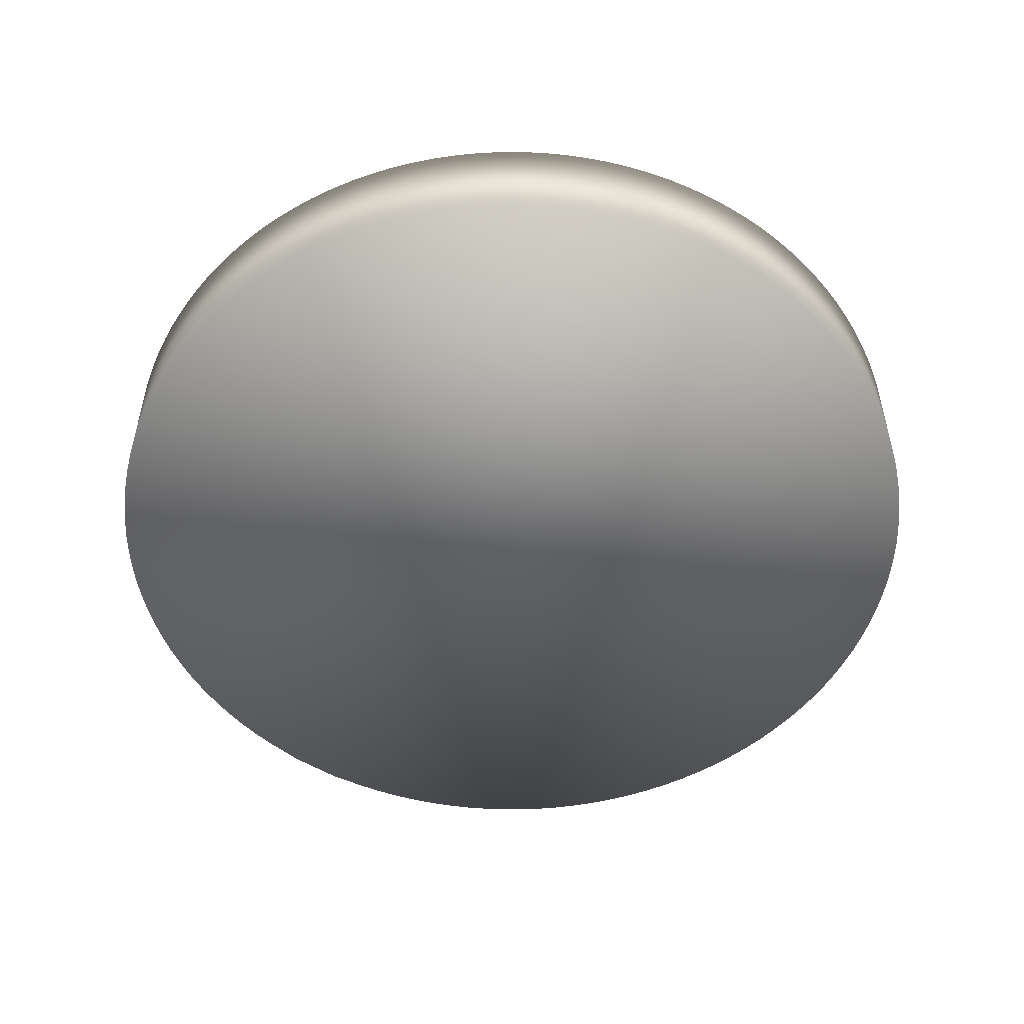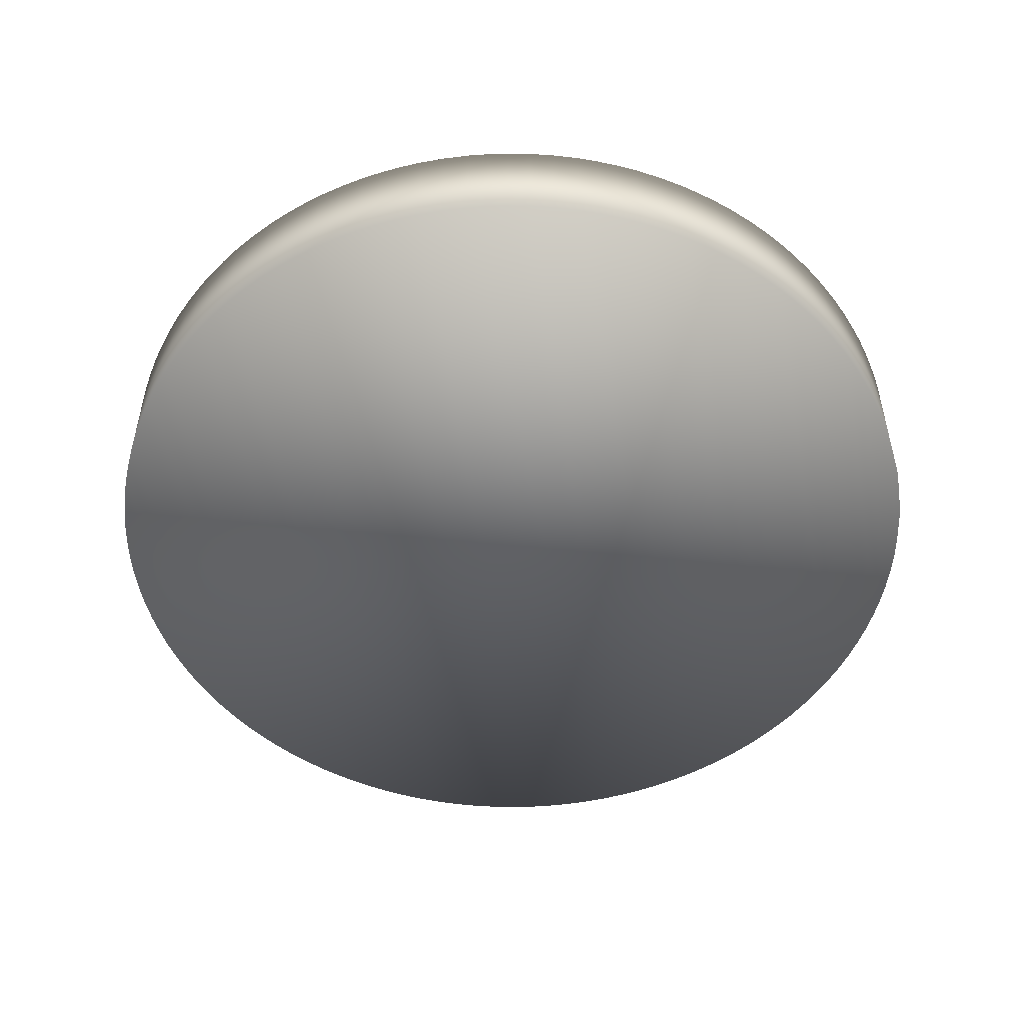
<metadata>
{"format":"obj","ext":"obj","renderer":"f3d","projection":"perspective","resolution":1024,"background":"white","views":[{"elev":-51.8,"azim":145.9,"up":"+Y"},{"elev":-51.2,"azim":-80.7,"up":"+Y"}]}
</metadata>
<code>
g base_1_1
v 0.1155 0 -1.93
v -4.942e-08 0 -1.933
v -0.1155 0 -1.93
v 0.2134 0 -1.921
v -0.2134 0 -1.921
v 0.3042 0 -1.909
v -0.3042 0 -1.909
v 0.401 0 -1.892
v -0.401 0 -1.892
v -0.5134 0 -1.865
v 0.5134 0 -1.865
v -0.6242 0 -1.833
v 0.6242 0 -1.833
v -0.7165 0 -1.799
v 0.7165 0 -1.799
v 0.8011 0 -1.764
v -0.8011 0 -1.764
v 0.8902 2.98e-08 -1.722
v -0.8902 2.98e-08 -1.722
v 0.9918 2.98e-08 -1.667
v -0.9918 2.98e-08 -1.667
v 1.09 2.98e-08 -1.607
v -1.09 2.98e-08 -1.607
v 1.171 2.98e-08 -1.55
v -1.171 2.98e-08 -1.55
v 1.243 2.98e-08 -1.495
v -1.243 2.98e-08 -1.495
v 1.319 2.98e-08 -1.432
v -1.319 2.98e-08 -1.432
v 1.403 2.98e-08 -1.352
v -1.403 2.98e-08 -1.352
v 1.482 5.96e-08 -1.268
v -1.482 5.96e-08 -1.268
v 1.545 5.96e-08 -1.193
v -1.545 5.96e-08 -1.193
v 1.601 5.96e-08 -1.12
v -1.601 5.96e-08 -1.12
v 1.657 5.96e-08 -1.04
v -1.657 5.96e-08 -1.04
v 1.718 5.96e-08 -0.9412
v -1.718 5.96e-08 -0.9412
v 1.773 8.941e-08 -0.8396
v -1.773 8.941e-08 -0.8396
v 1.814 8.941e-08 -0.7505
v -1.814 8.941e-08 -0.7505
v 1.849 8.941e-08 -0.6659
v -1.849 8.941e-08 -0.6659
v 1.883 8.941e-08 -0.5736
v -1.883 8.941e-08 -0.5736
v 1.916 1.192e-07 -0.4628
v -1.916 1.192e-07 -0.4628
v 1.943 1.192e-07 -0.3504
v -1.943 1.192e-07 -0.3504
v 1.96 1.192e-07 -0.2536
v -1.96 1.192e-07 -0.2536
v 1.972 1.192e-07 -0.1628
v -1.972 1.192e-07 -0.1628
v -1.981 1.49e-07 -0.06491
v 1.981 1.49e-07 -0.06491
v -1.984 1.49e-07 0.05061
v 1.984 1.49e-07 0.05061
v -1.981 1.49e-07 0.1661
v 1.981 1.49e-07 0.1661
v 1.972 1.788e-07 0.2641
v -1.972 1.788e-07 0.2641
v -1.96 1.788e-07 0.3548
v 1.96 1.788e-07 0.3548
v -1.943 1.788e-07 0.4516
v 1.943 1.788e-07 0.4516
v -1.916 1.788e-07 0.564
v 1.916 1.788e-07 0.564
v 1.883 2.086e-07 0.6748
v -1.883 2.086e-07 0.6748
v -1.849 2.086e-07 0.7672
v 1.849 2.086e-07 0.7672
v 1.814 2.086e-07 0.8517
v -1.814 2.086e-07 0.8517
v -1.773 2.086e-07 0.9408
v 1.773 2.086e-07 0.9408
v -1.718 2.384e-07 1.042
v 1.718 2.384e-07 1.042
v -1.657 2.384e-07 1.141
v 1.657 2.384e-07 1.141
v -1.601 2.384e-07 1.221
v 1.601 2.384e-07 1.221
v -1.545 2.384e-07 1.294
v 1.545 2.384e-07 1.294
v 1.482 2.384e-07 1.369
v -1.482 2.384e-07 1.369
v -1.403 2.682e-07 1.453
v 1.403 2.682e-07 1.453
v 1.319 2.682e-07 1.533
v -1.319 2.682e-07 1.533
v 1.243 2.682e-07 1.596
v -1.243 2.682e-07 1.596
v 1.171 2.682e-07 1.652
v -1.171 2.682e-07 1.652
v 1.09 2.682e-07 1.708
v -1.09 2.682e-07 1.708
v 0.9918 2.682e-07 1.768
v -0.9918 2.682e-07 1.768
v 0.8902 2.682e-07 1.824
v -0.8902 2.682e-07 1.824
v 0.8011 2.98e-07 1.865
v -0.8011 2.98e-07 1.865
v 0.7165 2.98e-07 1.9
v -0.7165 2.98e-07 1.9
v 0.6242 2.98e-07 1.934
v -0.6242 2.98e-07 1.934
v 0.5134 2.98e-07 1.967
v -0.5134 2.98e-07 1.967
v 0.401 2.98e-07 1.994
v -0.401 2.98e-07 1.994
v 0.3042 2.98e-07 2.011
v -0.3042 2.98e-07 2.011
v 0.1256 2.98e-07 2.034
v -0.1256 2.98e-07 2.034
v -0.1155 0.4846 -1.93
v -4.942e-08 0.4846 -1.933
v 0.1155 0.4846 -1.93
v -0.2134 0.4846 -1.921
v 0.2134 0.4846 -1.921
v -0.3042 0.4846 -1.909
v 0.3042 0.4846 -1.909
v -0.401 0.4846 -1.892
v 0.401 0.4846 -1.892
v -0.5134 0.4846 -1.865
v 0.5134 0.4846 -1.865
v -0.6242 0.4846 -1.833
v 0.6242 0.4846 -1.833
v -0.7165 0.4846 -1.799
v 0.7165 0.4846 -1.799
v -0.8011 0.4846 -1.764
v 0.8011 0.4846 -1.764
v 0.8902 0.4846 -1.722
v -0.8902 0.4846 -1.722
v 0.9918 0.4846 -1.667
v -0.9918 0.4846 -1.667
v -1.09 0.4846 -1.607
v 1.09 0.4846 -1.607
v 1.171 0.4846 -1.55
v -1.171 0.4846 -1.55
v -1.243 0.4846 -1.495
v 1.243 0.4846 -1.495
v 1.319 0.4846 -1.432
v -1.319 0.4846 -1.432
v -1.403 0.4846 -1.352
v 1.403 0.4846 -1.352
v 1.482 0.4846 -1.268
v -1.482 0.4846 -1.268
v 1.545 0.4846 -1.193
v -1.545 0.4846 -1.193
v 1.601 0.4846 -1.12
v -1.601 0.4846 -1.12
v -1.657 0.4846 -1.04
v 1.657 0.4846 -1.04
v -1.718 0.4846 -0.9412
v 1.718 0.4846 -0.9412
v 1.773 0.4846 -0.8396
v -1.773 0.4846 -0.8396
v 1.814 0.4846 -0.7505
v -1.814 0.4846 -0.7505
v -1.849 0.4846 -0.6659
v 1.849 0.4846 -0.6659
v 1.883 0.4846 -0.5736
v -1.883 0.4846 -0.5736
v 1.916 0.4846 -0.4628
v -1.916 0.4846 -0.4628
v 1.943 0.4846 -0.3504
v -1.943 0.4846 -0.3504
v 1.96 0.4846 -0.2536
v -1.96 0.4846 -0.2536
v 1.972 0.4846 -0.1628
v -1.972 0.4846 -0.1628
v -1.981 0.4846 -0.06491
v 1.981 0.4846 -0.06491
v -1.984 0.4846 0.05061
v 1.984 0.4846 0.05061
v -1.981 0.4846 0.1661
v 1.981 0.4846 0.1661
v -1.972 0.4846 0.2641
v 1.972 0.4846 0.2641
v -1.96 0.4846 0.3548
v 1.96 0.4846 0.3548
v -1.943 0.4846 0.4516
v 1.943 0.4846 0.4516
v -1.916 0.4846 0.564
v 1.916 0.4846 0.564
v -1.883 0.4846 0.6748
v 1.883 0.4846 0.6748
v -1.849 0.4846 0.7672
v 1.849 0.4846 0.7672
v -1.814 0.4846 0.8517
v 1.814 0.4846 0.8517
v -1.773 0.4846 0.9408
v 1.773 0.4846 0.9408
v -1.718 0.4846 1.042
v 1.718 0.4846 1.042
v -1.657 0.4846 1.141
v 1.657 0.4846 1.141
v -1.601 0.4846 1.221
v 1.601 0.4846 1.221
v -1.545 0.4846 1.294
v 1.545 0.4846 1.294
v -1.482 0.4846 1.369
v 1.482 0.4846 1.369
v -1.403 0.4846 1.453
v 1.403 0.4846 1.453
v -1.319 0.4846 1.533
v 1.319 0.4846 1.533
v -1.243 0.4846 1.596
v 1.243 0.4846 1.596
v -1.171 0.4846 1.652
v 1.171 0.4846 1.652
v -1.09 0.4846 1.708
v 1.09 0.4846 1.708
v -0.9918 0.4846 1.768
v 0.9918 0.4846 1.768
v -0.8902 0.4846 1.824
v 0.8902 0.4846 1.824
v -0.8011 0.4846 1.865
v 0.8011 0.4846 1.865
v -0.7165 0.4846 1.9
v 0.7165 0.4846 1.9
v -0.6242 0.4846 1.934
v 0.6242 0.4846 1.934
v -0.5134 0.4846 1.967
v 0.5134 0.4846 1.967
v -0.401 0.4846 1.994
v 0.401 0.4846 1.994
v -0.3042 0.4846 2.011
v 0.3042 0.4846 2.011
v -0.1256 0.4846 2.034
v 0.1256 0.4846 2.034
v -0.1256 0.4846 2.034
v 0.1256 2.98e-07 2.034
v -0.1256 2.98e-07 2.034
v 0.1256 0.4846 2.034
v -0.3042 0.4846 2.011
v 0.3042 2.98e-07 2.011
v -0.3042 2.98e-07 2.011
v 0.3042 0.4846 2.011
v -0.401 0.4846 1.994
v 0.401 2.98e-07 1.994
v -0.401 2.98e-07 1.994
v 0.401 0.4846 1.994
v -0.5134 0.4846 1.967
v 0.5134 2.98e-07 1.967
v -0.5134 2.98e-07 1.967
v 0.5134 0.4846 1.967
v -0.6242 0.4846 1.934
v 0.6242 2.98e-07 1.934
v -0.6242 2.98e-07 1.934
v 0.6242 0.4846 1.934
v -0.7165 0.4846 1.9
v 0.7165 2.98e-07 1.9
v -0.7165 2.98e-07 1.9
v 0.7165 0.4846 1.9
v -0.8011 0.4846 1.865
v 0.8011 2.98e-07 1.865
v -0.8011 2.98e-07 1.865
v 0.8011 0.4846 1.865
v -0.8902 0.4846 1.824
v 0.8902 2.682e-07 1.824
v -0.8902 2.682e-07 1.824
v 0.8902 0.4846 1.824
v -0.9918 0.4846 1.768
v 0.9918 2.682e-07 1.768
v -0.9918 2.682e-07 1.768
v 0.9918 0.4846 1.768
v -1.09 0.4846 1.708
v 1.09 2.682e-07 1.708
v -1.09 2.682e-07 1.708
v 1.09 0.4846 1.708
v -1.171 0.4846 1.652
v 1.171 2.682e-07 1.652
v -1.171 2.682e-07 1.652
v 1.171 0.4846 1.652
v -1.243 0.4846 1.596
v 1.243 2.682e-07 1.596
v -1.243 2.682e-07 1.596
v 1.243 0.4846 1.596
v -1.319 0.4846 1.533
v 1.319 2.682e-07 1.533
v -1.319 2.682e-07 1.533
v 1.319 0.4846 1.533
v -1.403 0.4846 1.453
v 1.403 2.682e-07 1.453
v -1.403 2.682e-07 1.453
v 1.403 0.4846 1.453
v -1.482 0.4846 1.369
v 1.482 2.384e-07 1.369
v -1.482 2.384e-07 1.369
v 1.482 0.4846 1.369
v -1.545 0.4846 1.294
v 1.545 2.384e-07 1.294
v -1.545 2.384e-07 1.294
v 1.545 0.4846 1.294
v -1.601 0.4846 1.221
v 1.601 2.384e-07 1.221
v -1.601 2.384e-07 1.221
v 1.601 0.4846 1.221
v -1.657 0.4846 1.141
v 1.657 2.384e-07 1.141
v -1.657 2.384e-07 1.141
v 1.657 0.4846 1.141
v -1.718 0.4846 1.042
v 1.718 2.384e-07 1.042
v -1.718 2.384e-07 1.042
v 1.718 0.4846 1.042
v -1.773 0.4846 0.9408
v 1.773 2.086e-07 0.9408
v -1.773 2.086e-07 0.9408
v 1.773 0.4846 0.9408
v -1.814 0.4846 0.8517
v 1.814 2.086e-07 0.8517
v -1.814 2.086e-07 0.8517
v 1.814 0.4846 0.8517
v -1.849 0.4846 0.7672
v 1.849 2.086e-07 0.7672
v -1.849 2.086e-07 0.7672
v 1.849 0.4846 0.7672
v -1.883 0.4846 0.6748
v 1.883 2.086e-07 0.6748
v -1.883 2.086e-07 0.6748
v 1.883 0.4846 0.6748
v -1.916 0.4846 0.564
v 1.916 1.788e-07 0.564
v -1.916 1.788e-07 0.564
v 1.916 0.4846 0.564
v -1.943 0.4846 0.4516
v 1.943 1.788e-07 0.4516
v -1.943 1.788e-07 0.4516
v 1.943 0.4846 0.4516
v -1.96 0.4846 0.3548
v 1.96 1.788e-07 0.3548
v -1.96 1.788e-07 0.3548
v 1.96 0.4846 0.3548
v -1.972 0.4846 0.2641
v 1.972 1.788e-07 0.2641
v -1.972 1.788e-07 0.2641
v 1.972 0.4846 0.2641
v -1.981 0.4846 0.1661
v 1.981 1.49e-07 0.1661
v -1.981 1.49e-07 0.1661
v 1.981 0.4846 0.1661
v -1.984 0.4846 0.05061
v 1.984 1.49e-07 0.05061
v -1.984 1.49e-07 0.05061
v 1.984 0.4846 0.05061
v -1.981 0.4846 -0.06491
v 1.981 1.49e-07 -0.06491
v -1.981 1.49e-07 -0.06491
v 1.981 0.4846 -0.06491
v -1.972 0.4846 -0.1628
v 1.972 1.192e-07 -0.1628
v -1.972 1.192e-07 -0.1628
v 1.972 0.4846 -0.1628
v -1.96 0.4846 -0.2536
v 1.96 1.192e-07 -0.2536
v -1.96 1.192e-07 -0.2536
v 1.96 0.4846 -0.2536
v -1.943 0.4846 -0.3504
v 1.943 1.192e-07 -0.3504
v -1.943 1.192e-07 -0.3504
v 1.943 0.4846 -0.3504
v -1.916 0.4846 -0.4628
v 1.916 1.192e-07 -0.4628
v -1.916 1.192e-07 -0.4628
v 1.916 0.4846 -0.4628
v -1.883 0.4846 -0.5736
v 1.883 8.941e-08 -0.5736
v -1.883 8.941e-08 -0.5736
v 1.883 0.4846 -0.5736
v -1.849 0.4846 -0.6659
v 1.849 8.941e-08 -0.6659
v -1.849 8.941e-08 -0.6659
v 1.849 0.4846 -0.6659
v -1.814 0.4846 -0.7505
v 1.814 8.941e-08 -0.7505
v -1.814 8.941e-08 -0.7505
v 1.814 0.4846 -0.7505
v -1.773 0.4846 -0.8396
v 1.773 8.941e-08 -0.8396
v -1.773 8.941e-08 -0.8396
v 1.773 0.4846 -0.8396
v -1.718 0.4846 -0.9412
v 1.718 5.96e-08 -0.9412
v -1.718 5.96e-08 -0.9412
v 1.718 0.4846 -0.9412
v -1.657 0.4846 -1.04
v 1.657 5.96e-08 -1.04
v -1.657 5.96e-08 -1.04
v 1.657 0.4846 -1.04
v -1.601 0.4846 -1.12
v 1.601 5.96e-08 -1.12
v -1.601 5.96e-08 -1.12
v 1.601 0.4846 -1.12
v -1.545 0.4846 -1.193
v 1.545 5.96e-08 -1.193
v -1.545 5.96e-08 -1.193
v 1.545 0.4846 -1.193
v -1.482 0.4846 -1.268
v 1.482 5.96e-08 -1.268
v -1.482 5.96e-08 -1.268
v 1.482 0.4846 -1.268
v -1.403 0.4846 -1.352
v 1.403 2.98e-08 -1.352
v -1.403 2.98e-08 -1.352
v 1.403 0.4846 -1.352
v -1.319 0.4846 -1.432
v 1.319 2.98e-08 -1.432
v -1.319 2.98e-08 -1.432
v 1.319 0.4846 -1.432
v -1.243 0.4846 -1.495
v 1.243 2.98e-08 -1.495
v -1.243 2.98e-08 -1.495
v 1.243 0.4846 -1.495
v -1.171 0.4846 -1.55
v 1.171 2.98e-08 -1.55
v -1.171 2.98e-08 -1.55
v 1.171 0.4846 -1.55
v -1.09 0.4846 -1.607
v 1.09 2.98e-08 -1.607
v -1.09 2.98e-08 -1.607
v 1.09 0.4846 -1.607
v -0.9918 0.4846 -1.667
v 0.9918 2.98e-08 -1.667
v -0.9918 2.98e-08 -1.667
v 0.9918 0.4846 -1.667
v -0.8902 0.4846 -1.722
v 0.8902 2.98e-08 -1.722
v -0.8902 2.98e-08 -1.722
v 0.8902 0.4846 -1.722
v -0.8011 0.4846 -1.764
v 0.8011 0 -1.764
v -0.8011 0 -1.764
v 0.8011 0.4846 -1.764
v -0.7165 0.4846 -1.799
v 0.7165 0 -1.799
v -0.7165 0 -1.799
v 0.7165 0.4846 -1.799
v -0.6242 0.4846 -1.833
v 0.6242 0 -1.833
v -0.6242 0 -1.833
v 0.6242 0.4846 -1.833
v -0.5134 0.4846 -1.865
v 0.5134 0 -1.865
v -0.5134 0 -1.865
v 0.5134 0.4846 -1.865
v -0.401 0.4846 -1.892
v 0.401 0 -1.892
v -0.401 0 -1.892
v 0.401 0.4846 -1.892
v -0.3042 0.4846 -1.909
v 0.3042 0 -1.909
v -0.3042 0 -1.909
v 0.3042 0.4846 -1.909
v -0.2134 0.4846 -1.921
v 0.2134 0 -1.921
v -0.2134 0 -1.921
v 0.2134 0.4846 -1.921
v -0.1155 0.4846 -1.93
v 0.1155 0 -1.93
v -0.1155 0 -1.93
v 0.1155 0.4846 -1.93
v -4.942e-08 0.4846 -1.933
v -4.942e-08 0 -1.933
g base_1_1_0
f 3 2 1
f 1 4 3
f 4 5 3
f 4 6 5
f 6 7 5
f 6 8 7
f 8 9 7
f 8 10 9
f 8 11 10
f 11 12 10
f 11 13 12
f 13 14 12
f 13 15 14
f 15 16 14
f 16 17 14
f 16 18 17
f 18 19 17
f 18 20 19
f 20 21 19
f 20 22 21
f 22 23 21
f 22 24 23
f 24 25 23
f 24 26 25
f 26 27 25
f 26 28 27
f 28 29 27
f 28 30 29
f 30 31 29
f 30 32 31
f 32 33 31
f 32 34 33
f 34 35 33
f 34 36 35
f 36 37 35
f 36 38 37
f 38 39 37
f 38 40 39
f 40 41 39
f 40 42 41
f 42 43 41
f 42 44 43
f 44 45 43
f 44 46 45
f 46 47 45
f 46 48 47
f 48 49 47
f 48 50 49
f 50 51 49
f 50 52 51
f 52 53 51
f 52 54 53
f 54 55 53
f 54 56 55
f 56 57 55
f 56 58 57
f 56 59 58
f 59 60 58
f 59 61 60
f 61 62 60
f 61 63 62
f 63 64 62
f 64 65 62
f 64 66 65
f 64 67 66
f 67 68 66
f 67 69 68
f 69 70 68
f 69 71 70
f 71 72 70
f 72 73 70
f 72 74 73
f 72 75 74
f 75 76 74
f 76 77 74
f 76 78 77
f 76 79 78
f 79 80 78
f 79 81 80
f 81 82 80
f 81 83 82
f 83 84 82
f 83 85 84
f 85 86 84
f 85 87 86
f 87 88 86
f 88 89 86
f 88 90 89
f 88 91 90
f 91 92 90
f 92 93 90
f 92 94 93
f 94 95 93
f 94 96 95
f 96 97 95
f 96 98 97
f 98 99 97
f 98 100 99
f 100 101 99
f 100 102 101
f 102 103 101
f 102 104 103
f 104 105 103
f 104 106 105
f 106 107 105
f 106 108 107
f 108 109 107
f 108 110 109
f 110 111 109
f 110 112 111
f 112 113 111
f 112 114 113
f 114 115 113
f 114 116 115
f 116 117 115
f 120 119 118
f 118 121 120
f 121 122 120
f 121 123 122
f 123 124 122
f 123 125 124
f 125 126 124
f 125 127 126
f 127 128 126
f 127 129 128
f 129 130 128
f 129 131 130
f 131 132 130
f 131 133 132
f 133 134 132
f 133 135 134
f 133 136 135
f 136 137 135
f 136 138 137
f 138 139 137
f 139 140 137
f 139 141 140
f 139 142 141
f 142 143 141
f 143 144 141
f 143 145 144
f 143 146 145
f 146 147 145
f 147 148 145
f 147 149 148
f 147 150 149
f 150 151 149
f 150 152 151
f 152 153 151
f 152 154 153
f 154 155 153
f 155 156 153
f 155 157 156
f 157 158 156
f 157 159 158
f 157 160 159
f 160 161 159
f 160 162 161
f 162 163 161
f 163 164 161
f 163 165 164
f 163 166 165
f 166 167 165
f 166 168 167
f 168 169 167
f 168 170 169
f 170 171 169
f 170 172 171
f 172 173 171
f 172 174 173
f 174 175 173
f 175 176 173
f 175 177 176
f 177 178 176
f 177 179 178
f 179 180 178
f 179 181 180
f 181 182 180
f 181 183 182
f 183 184 182
f 183 185 184
f 185 186 184
f 185 187 186
f 187 188 186
f 187 189 188
f 189 190 188
f 189 191 190
f 191 192 190
f 191 193 192
f 193 194 192
f 193 195 194
f 195 196 194
f 195 197 196
f 197 198 196
f 197 199 198
f 199 200 198
f 199 201 200
f 201 202 200
f 201 203 202
f 203 204 202
f 203 205 204
f 205 206 204
f 205 207 206
f 207 208 206
f 207 209 208
f 209 210 208
f 209 211 210
f 211 212 210
f 211 213 212
f 213 214 212
f 213 215 214
f 215 216 214
f 215 217 216
f 217 218 216
f 217 219 218
f 219 220 218
f 219 221 220
f 221 222 220
f 221 223 222
f 223 224 222
f 223 225 224
f 225 226 224
f 225 227 226
f 227 228 226
f 227 229 228
f 229 230 228
f 229 231 230
f 231 232 230
f 231 233 232
f 233 234 232
f 237 236 235
f 236 238 235
f 235 239 237
f 238 236 240
f 239 241 237
f 242 238 240
f 241 239 243
f 240 244 242
f 245 241 243
f 244 246 242
f 245 243 247
f 244 248 246
f 249 245 247
f 248 250 246
f 249 247 251
f 248 252 250
f 253 249 251
f 252 254 250
f 253 251 255
f 252 256 254
f 257 253 255
f 256 258 254
f 255 259 257
f 258 256 260
f 259 261 257
f 262 258 260
f 261 259 263
f 260 264 262
f 265 261 263
f 264 266 262
f 265 263 267
f 264 268 266
f 269 265 267
f 268 270 266
f 269 267 271
f 268 272 270
f 273 269 271
f 272 274 270
f 273 271 275
f 272 276 274
f 277 273 275
f 276 278 274
f 275 279 277
f 278 276 280
f 279 281 277
f 282 278 280
f 281 279 283
f 280 284 282
f 285 281 283
f 284 286 282
f 285 283 287
f 284 288 286
f 289 285 287
f 288 290 286
f 289 287 291
f 288 292 290
f 293 289 291
f 292 294 290
f 293 291 295
f 292 296 294
f 297 293 295
f 296 298 294
f 295 299 297
f 298 296 300
f 299 301 297
f 302 298 300
f 301 299 303
f 300 304 302
f 305 301 303
f 304 306 302
f 305 303 307
f 304 308 306
f 309 305 307
f 308 310 306
f 309 307 311
f 308 312 310
f 313 309 311
f 312 314 310
f 313 311 315
f 312 316 314
f 317 313 315
f 316 318 314
f 315 319 317
f 318 316 320
f 319 321 317
f 322 318 320
f 321 319 323
f 320 324 322
f 325 321 323
f 324 326 322
f 325 323 327
f 324 328 326
f 329 325 327
f 328 330 326
f 329 327 331
f 328 332 330
f 333 329 331
f 332 334 330
f 333 331 335
f 332 336 334
f 337 333 335
f 336 338 334
f 335 339 337
f 338 336 340
f 339 341 337
f 342 338 340
f 341 339 343
f 340 344 342
f 345 341 343
f 344 346 342
f 345 343 347
f 344 348 346
f 349 345 347
f 348 350 346
f 349 347 351
f 348 352 350
f 353 349 351
f 352 354 350
f 353 351 355
f 352 356 354
f 357 353 355
f 356 358 354
f 355 359 357
f 358 356 360
f 359 361 357
f 362 358 360
f 361 359 363
f 360 364 362
f 365 361 363
f 364 366 362
f 365 363 367
f 364 368 366
f 369 365 367
f 368 370 366
f 369 367 371
f 368 372 370
f 373 369 371
f 372 374 370
f 373 371 375
f 372 376 374
f 377 373 375
f 376 378 374
f 375 379 377
f 378 376 380
f 379 381 377
f 382 378 380
f 381 379 383
f 380 384 382
f 385 381 383
f 384 386 382
f 385 383 387
f 384 388 386
f 389 385 387
f 388 390 386
f 389 387 391
f 388 392 390
f 393 389 391
f 392 394 390
f 393 391 395
f 392 396 394
f 397 393 395
f 396 398 394
f 395 399 397
f 398 396 400
f 399 401 397
f 402 398 400
f 401 399 403
f 400 404 402
f 405 401 403
f 404 406 402
f 405 403 407
f 404 408 406
f 409 405 407
f 408 410 406
f 409 407 411
f 408 412 410
f 413 409 411
f 412 414 410
f 413 411 415
f 412 416 414
f 417 413 415
f 416 418 414
f 415 419 417
f 418 416 420
f 419 421 417
f 422 418 420
f 421 419 423
f 420 424 422
f 425 421 423
f 424 426 422
f 425 423 427
f 424 428 426
f 429 425 427
f 428 430 426
f 429 427 431
f 428 432 430
f 433 429 431
f 432 434 430
f 433 431 435
f 432 436 434
f 437 433 435
f 436 438 434
f 435 439 437
f 438 436 440
f 439 441 437
f 442 438 440
f 441 439 443
f 440 444 442
f 445 441 443
f 444 446 442
f 445 443 447
f 444 448 446
f 449 445 447
f 448 450 446
f 449 447 451
f 448 452 450
f 453 449 451
f 452 454 450
f 453 451 455
f 452 456 454
f 457 453 455
f 456 458 454
f 455 459 457
f 458 456 460
f 459 461 457
f 462 458 460
f 459 463 461
f 462 460 464
f 463 465 461
f 466 462 464
f 463 467 465
f 466 464 468
f 467 468 465
f 467 466 468

</code>
